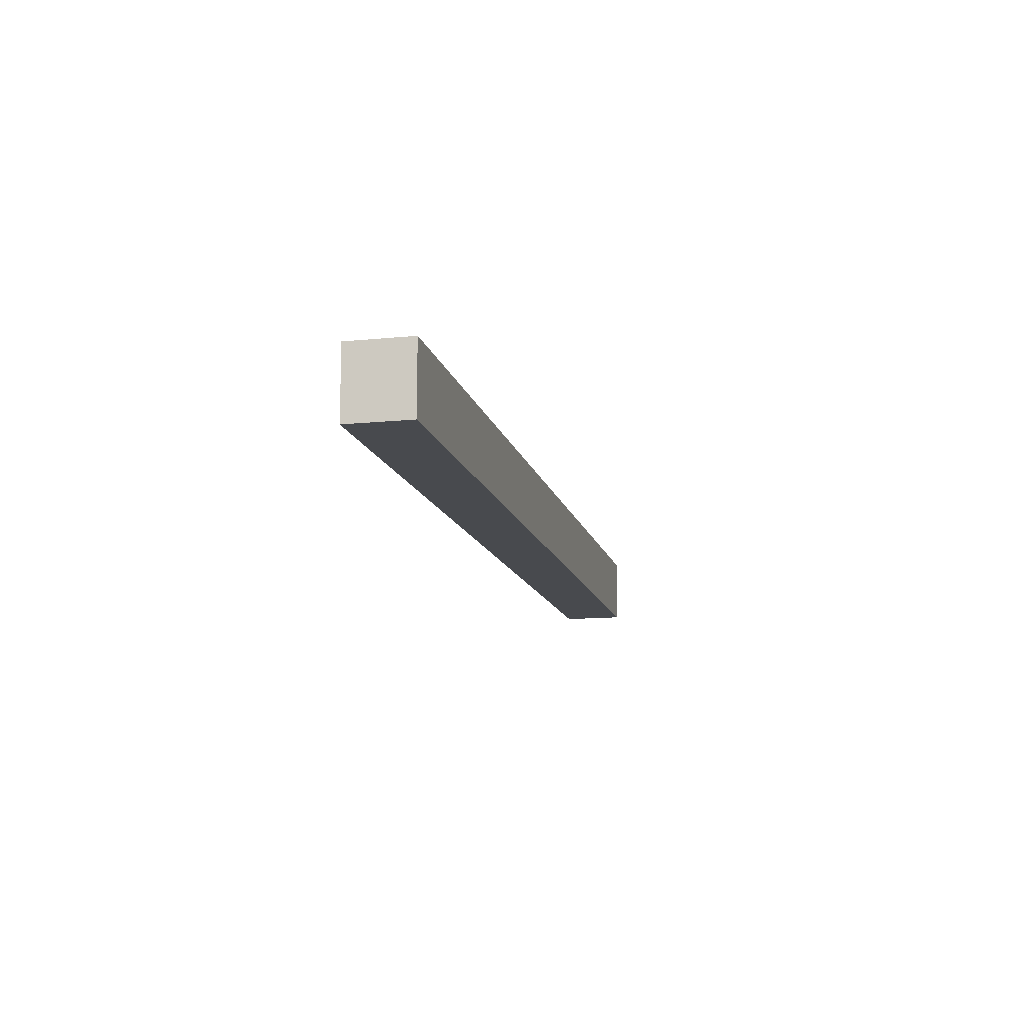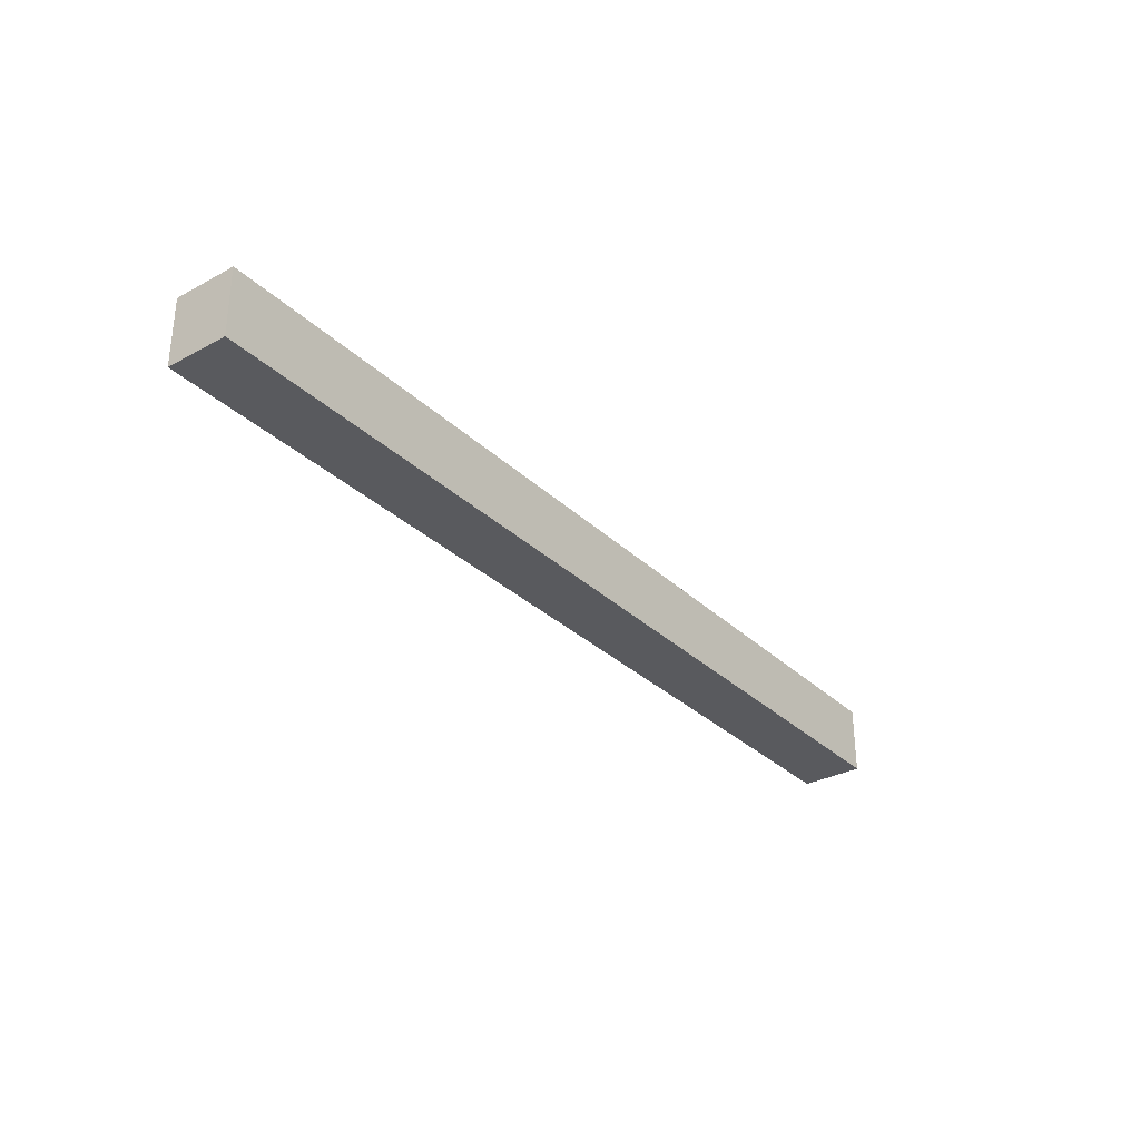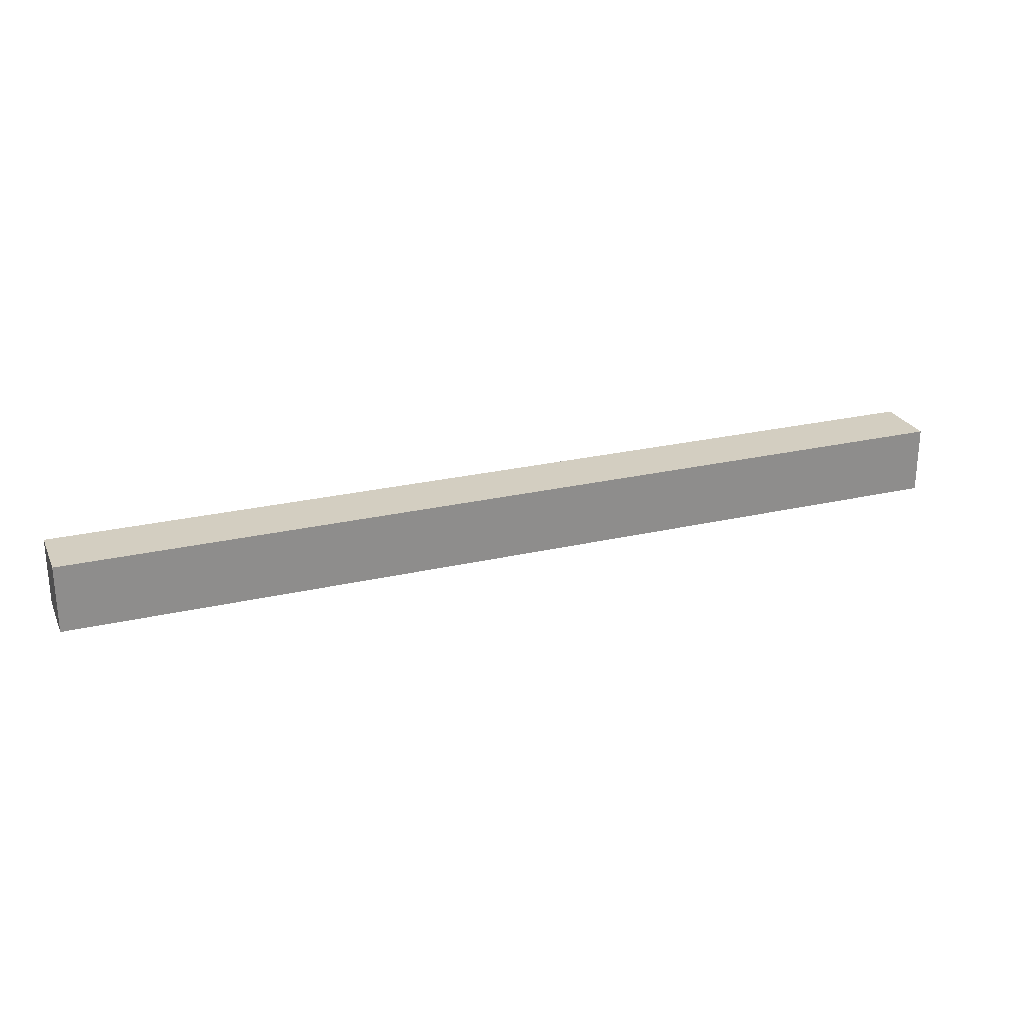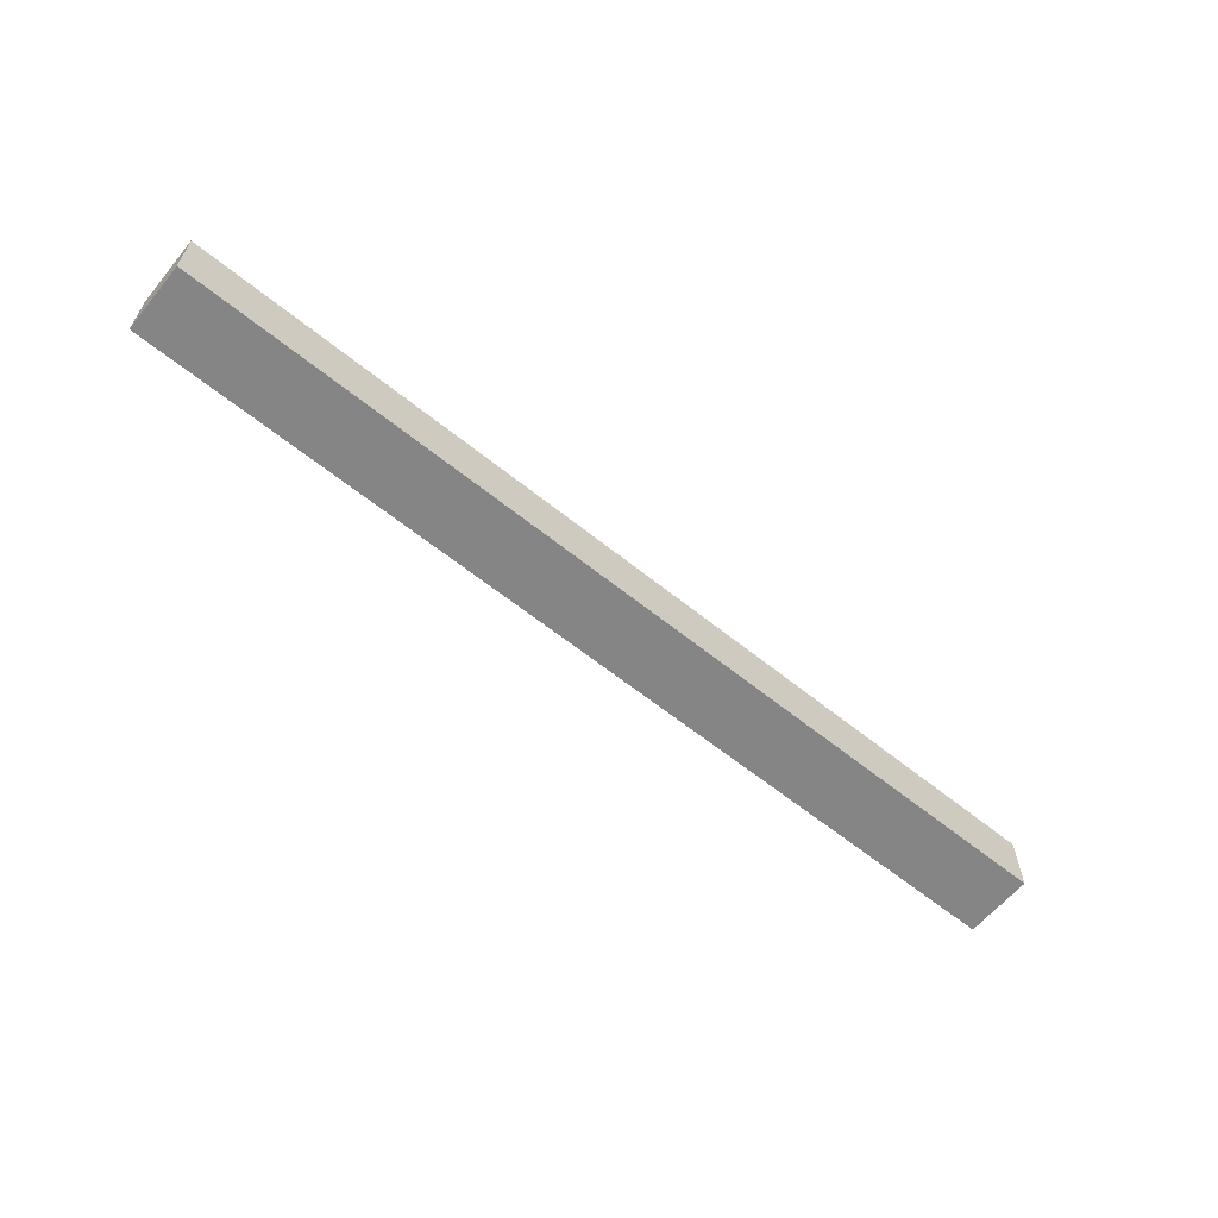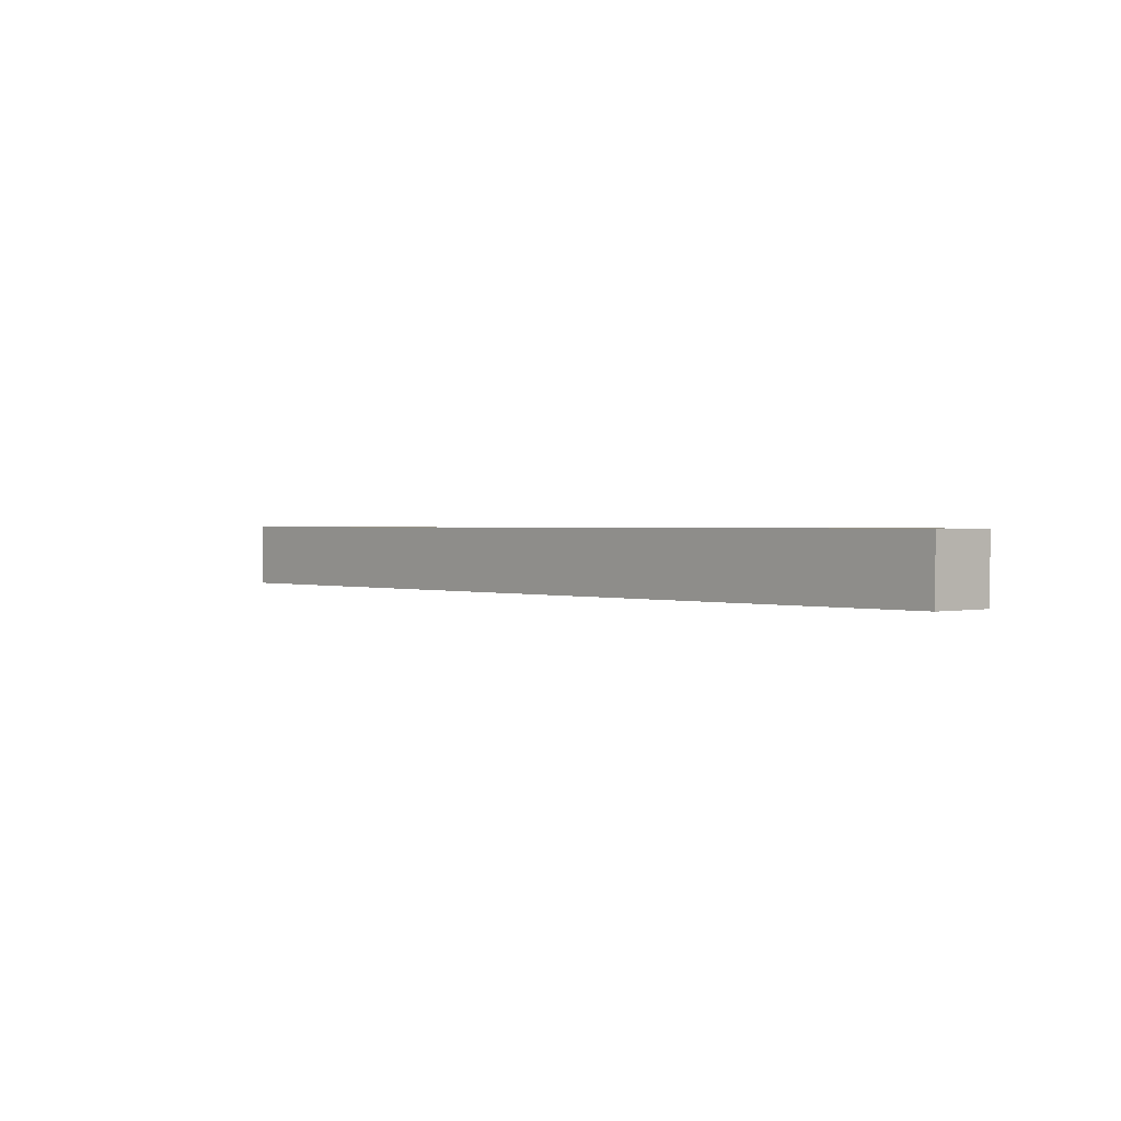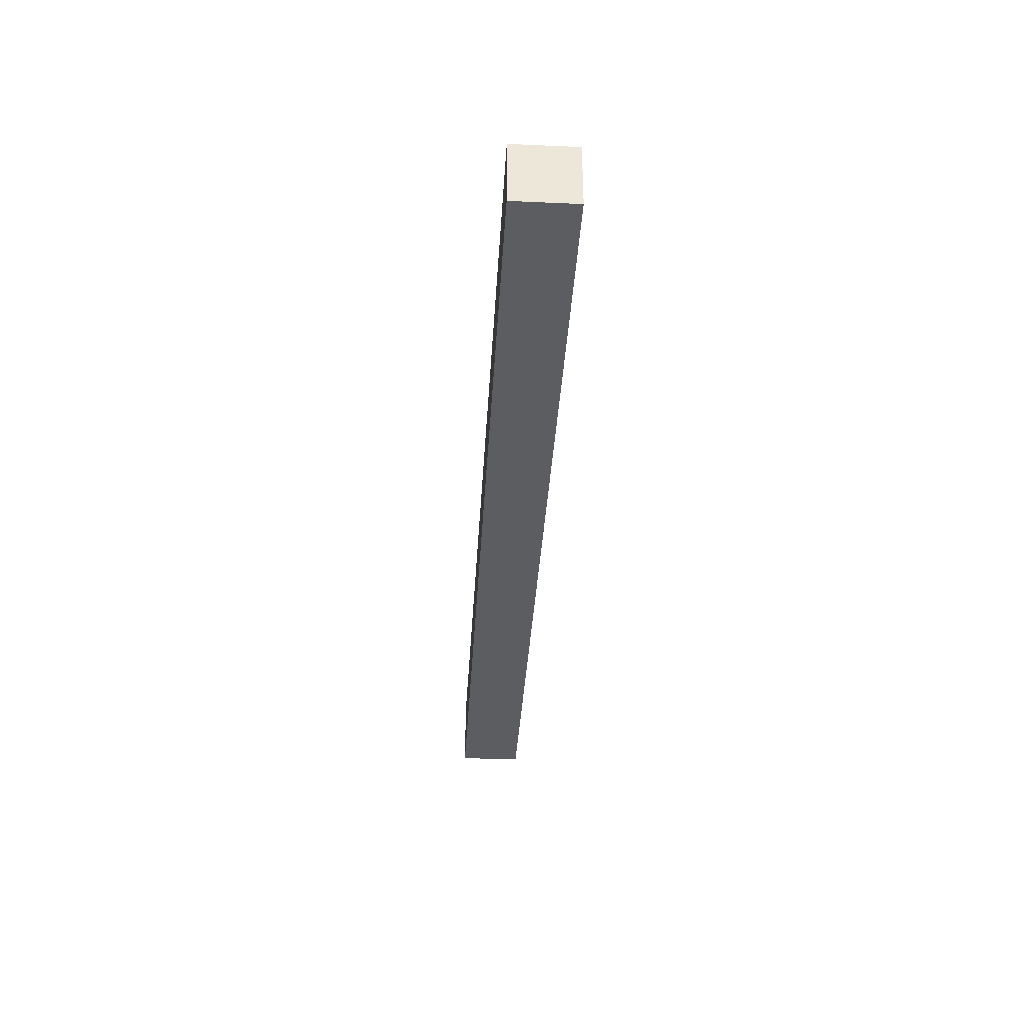
<metadata>
{"format":"obj","ext":"obj","renderer":"f3d","projection":"perspective","resolution":1024,"background":"white","views":[{"elev":-13.1,"azim":102.9,"up":"+Y"},{"elev":-31.6,"azim":-52.6,"up":"+Y"},{"elev":25.2,"azim":159.4,"up":"+Y"},{"elev":-61.7,"azim":-39.4,"up":"+Z"},{"elev":1.1,"azim":-131.2,"up":"+Z"},{"elev":-36.6,"azim":-93.3,"up":"+Y"}]}
</metadata>
<code>
g Box1322
v 1.156 -0.159 0.1336
v -3.205 -0.159 0.1336
v -3.205 0.159 0.1336
v 1.156 0.159 0.1336
v 1.156 0.159 0.1336
v -3.205 0.159 0.1336
v -3.205 0.159 -0.1585
v 1.156 0.159 -0.1585
v -3.205 -0.159 0.1336
v 1.156 -0.159 0.1336
v 1.156 -0.159 -0.1585
v -3.205 -0.159 -0.1585
v 1.156 -0.159 0.1336
v 1.156 0.159 0.1336
v 1.156 0.159 -0.1585
v 1.156 -0.159 -0.1585
v 1.156 -0.159 -0.1585
v 1.156 0.159 -0.1585
v -3.205 0.159 -0.1585
v -3.205 -0.159 -0.1585
v -3.205 0.159 -0.1585
v -3.205 0.159 0.1336
v -3.205 -0.159 0.1336
v -3.205 -0.159 -0.1585
g Box1322_0
f 3 2 1
f 4 3 1
f 7 6 5
f 8 7 5
f 11 10 9
f 12 11 9
f 15 14 13
f 16 15 13
f 19 18 17
f 20 19 17
f 23 22 21
f 24 23 21

</code>
